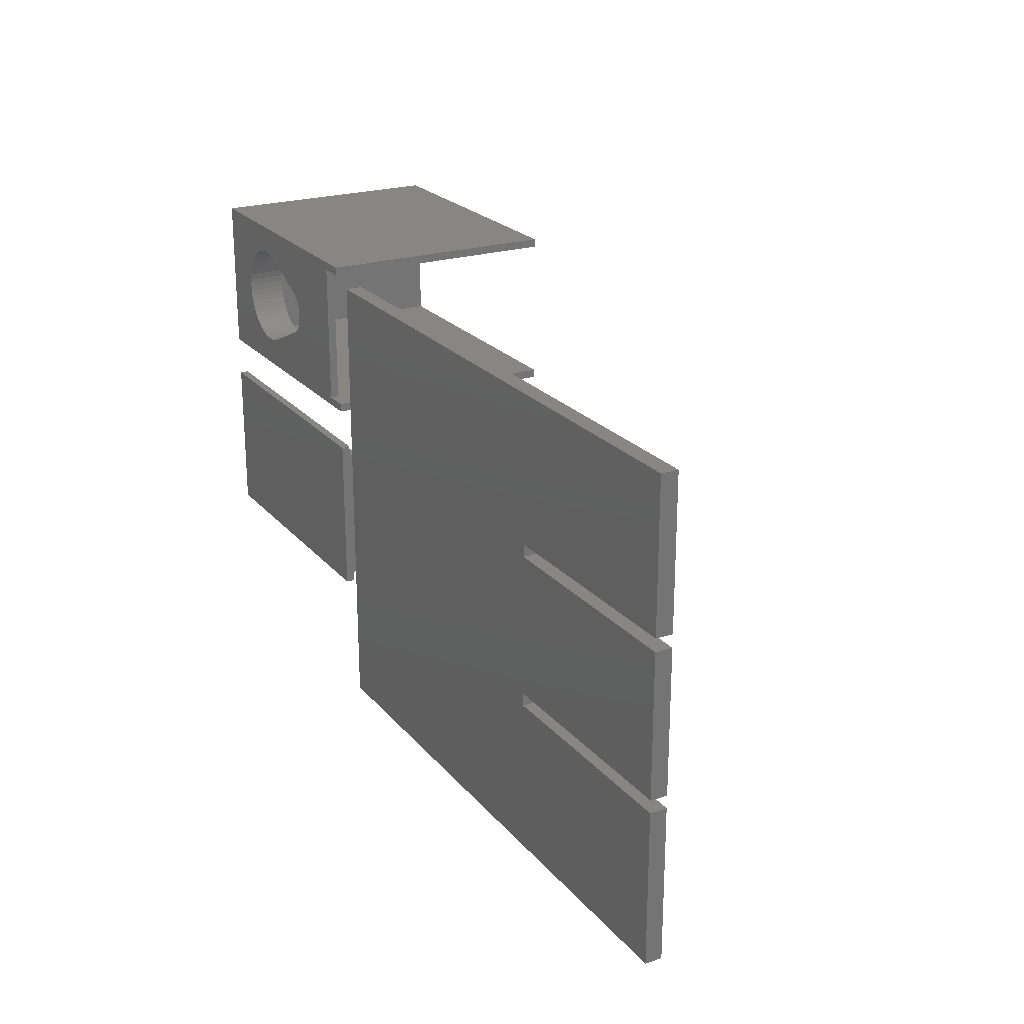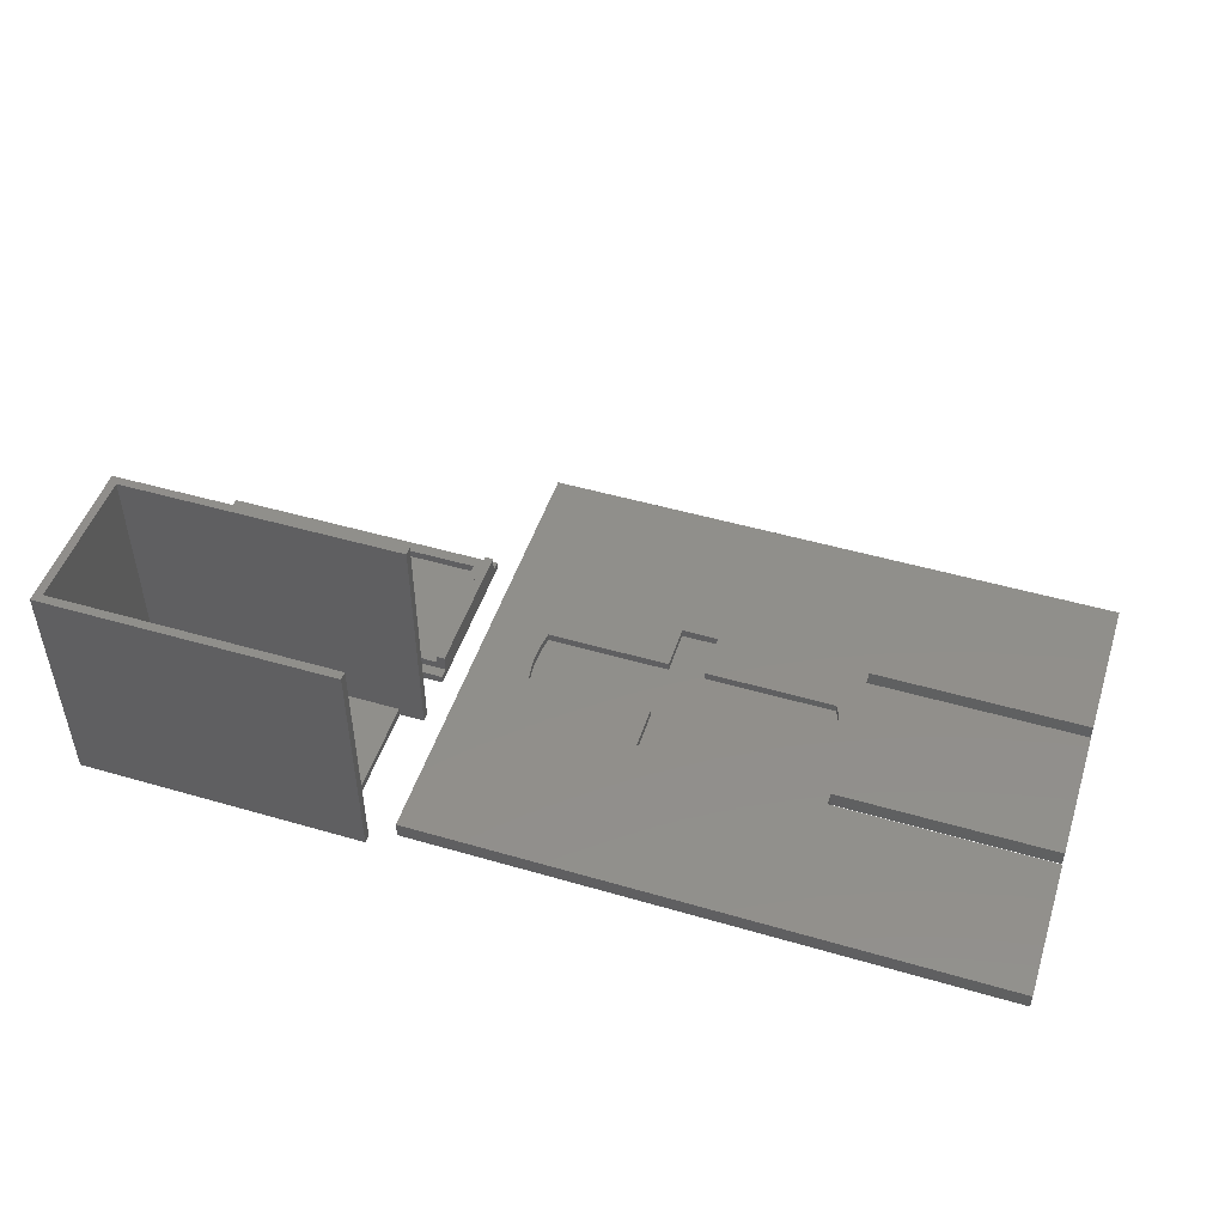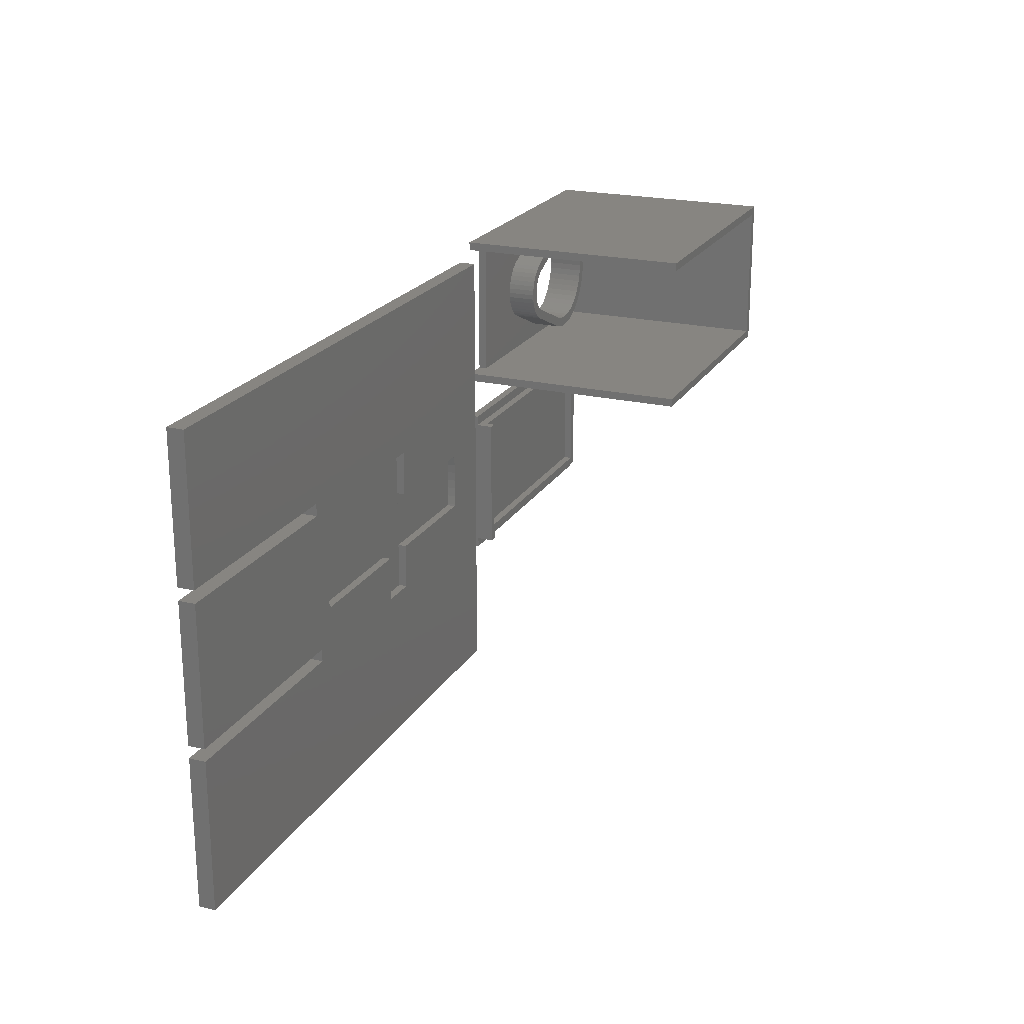
<metadata>
{"format":"stl","ext":"stl","renderer":"f3d","projection":"perspective","resolution":1024,"background":"white","views":[{"elev":22.7,"azim":-119.1,"up":"+Y"},{"elev":49.0,"azim":-162.1,"up":"+Z"},{"elev":21.6,"azim":-67.2,"up":"+Y"}]}
</metadata>
<code>
# stl→obj: 345 verts, 682 faces
v 0 78.85 2
v 26.3 78.85 0
v 0 78.85 0
v 26.3 78.85 2
v 0 60.5 0
v 0 60.5 2
v 26.3 80.35 2
v 0 80.35 0
v 26.3 80.35 0
v 0 80.35 2
v 63.94 91.75 2
v 63.99 91.53 1
v 63.99 91.53 2
v 63.94 91.75 1
v 64.16 90.44 2
v 64.27 89.35 1
v 64.27 89.35 2
v 64.16 90.44 1
v 49 91.75 1
v 49 91.75 2
v 49 97.25 2
v 44.6 97.25 1
v 49 97.25 1
v 44.6 97.25 2
v 71 116 0
v 71 60.5 2
v 71 60.5 0
v 71 116 2
v 0 116 2
v 1.41e-15 98.65 0
v 1.41e-15 98.65 2
v 0 116 0
v 26.3 98.65 0
v 26.3 97.15 0
v 0 97.15 0
v 0 97.15 2
v 26.3 97.15 2
v 26.3 98.65 2
v 0 88.75 2
v 28.8 84.75 2
v 28.5 85.29 2
v 28.25 85.85 2
v 28.05 86.43 2
v 27.91 87.03 2
v 27.83 87.64 2
v 27.8 88.25 2
v 44.6 79.25 2
v 49 79.25 2
v 49 84.75 2
v 63.94 84.75 2
v 63.99 84.97 2
v 64.16 86.06 2
v 64.27 87.15 2
v 64.3 88.25 2
v 28.8 91.75 2
v 28.5 91.21 2
v 28.25 90.65 2
v 28.05 90.07 2
v 27.91 89.47 2
v 27.83 88.86 2
v 44.6 91.75 2
v 44.6 84.75 2
v 27.8 88.25 1
v 27.83 87.64 1
v 27.91 87.03 1
v 28.8 91.75 1
v 28.5 91.21 1
v 28.25 90.65 1
v 28.05 90.07 1
v 44.6 91.75 1
v 63.94 84.75 1
v 49 84.75 1
v 63.99 84.97 1
v 64.16 86.06 1
v 64.27 87.15 1
v 64.3 88.25 1
v 49 79.25 1
v 44.6 84.75 1
v 44.6 79.25 1
v 27.83 88.86 1
v 27.91 89.47 1
v 28.05 86.43 1
v 28.25 85.85 1
v 28.5 85.29 1
v 28.8 84.75 1
v 85.24 107.9 4.5
v 85.24 109.1 4.5
v 85.2 108.5 4.5
v 85.37 107.3 4.5
v 85.37 109.7 4.5
v 85.58 106.7 4.5
v 85.58 110.3 4.5
v 85.87 106.2 4.5
v 85.87 110.8 4.5
v 86.24 105.7 4.5
v 86.24 111.3 4.5
v 86.4 108.5 4.5
v 86.43 108 4.5
v 86.66 105.3 4.5
v 86.54 107.6 4.5
v 86.71 107.2 4.5
v 87.15 104.9 4.5
v 86.94 106.8 4.5
v 87.22 106.4 4.5
v 87.68 104.6 4.5
v 87.56 106.1 4.5
v 87.94 105.8 4.5
v 93.89 101.9 4.5
v 88.19 105.7 4.5
v 94.4 103 4.5
v 94.69 101.6 4.5
v 95.11 102.7 4.5
v 95.53 101.4 4.5
v 95.86 102.5 4.5
v 96.38 101.2 4.5
v 96.62 102.4 4.5
v 97.24 101.2 4.5
v 97 102.4 4.5
v 97.38 102.4 4.5
v 98.1 101.3 4.5
v 98.14 102.5 4.5
v 98.95 101.5 4.5
v 98.89 102.7 4.5
v 99.6 103 4.5
v 99.76 101.7 4.5
v 100.3 103.3 4.5
v 100.5 102.1 4.5
v 100.9 103.8 4.5
v 101.3 102.6 4.5
v 101.4 104.3 4.5
v 101.9 103.1 4.5
v 101.9 104.9 4.5
v 102.3 105.6 4.5
v 102.5 103.7 4.5
v 102.7 106.3 4.5
v 103.1 104.4 4.5
v 102.9 107 4.5
v 103.1 107.7 4.5
v 103.1 108.5 4.5
v 103.5 105.2 4.5
v 86.43 109 4.5
v 86.66 111.7 4.5
v 86.54 109.4 4.5
v 86.71 109.8 4.5
v 87.15 112.1 4.5
v 86.94 110.2 4.5
v 87.22 110.6 4.5
v 87.68 112.4 4.5
v 87.56 110.9 4.5
v 87.94 111.2 4.5
v 87.86 112.5 4.5
v 93.89 115.1 4.5
v 88.19 111.3 4.5
v 88.36 111.4 4.5
v 94.4 114 4.5
v 94.69 115.4 4.5
v 95.11 114.3 4.5
v 95.53 115.6 4.5
v 95.86 114.5 4.5
v 96.38 115.8 4.5
v 96.62 114.6 4.5
v 97.24 115.8 4.5
v 97 114.6 4.5
v 97.38 114.6 4.5
v 98.1 115.7 4.5
v 98.14 114.5 4.5
v 98.95 115.5 4.5
v 98.89 114.3 4.5
v 99.6 114 4.5
v 99.76 115.3 4.5
v 100.3 113.7 4.5
v 100.5 114.9 4.5
v 100.9 113.2 4.5
v 101.3 114.4 4.5
v 101.4 112.7 4.5
v 101.9 113.9 4.5
v 101.9 112.1 4.5
v 102.3 111.4 4.5
v 102.5 113.3 4.5
v 102.7 110.7 4.5
v 103.1 112.6 4.5
v 102.9 110 4.5
v 103.1 109.3 4.5
v 103.5 111.8 4.5
v 103.8 106 4.5
v 103.8 111 4.5
v 104.1 106.8 4.5
v 104.1 110.2 4.5
v 104.2 107.6 4.5
v 104.2 109.4 4.5
v 104.3 108.5 4.5
v 109 99 28.5
v 74 100 28.5
v 74 99 28.5
v 108 100 28.5
v 108 117 28.5
v 74 118 28.5
v 74 117 28.5
v 109 118 28.5
v 109 118 0
v 109 99 0
v 74 99 0
v 74 117 1.057e-15
v 74 118 0
v 74 100 1.057e-15
v 77 117 1
v 77 100 1.057e-15
v 77 100 1
v 77 117 1.057e-15
v 95.11 114.3 0
v 94.4 114 0
v 88.36 111.4 0
v 88.19 111.3 0
v 87.94 111.2 0
v 87.56 110.9 0
v 87.22 110.6 0
v 86.94 110.2 0
v 86.71 109.8 0
v 86.54 109.4 0
v 86.43 109 0
v 86.4 108.5 0
v 95.86 114.5 0
v 96.62 114.6 0
v 97 114.6 0
v 97.38 114.6 0
v 98.14 114.5 0
v 98.89 114.3 0
v 99.6 114 0
v 100.3 113.7 0
v 100.9 113.2 0
v 101.4 112.7 0
v 101.9 112.1 0
v 102.3 111.4 0
v 102.7 110.7 0
v 102.9 110 0
v 103.1 109.3 0
v 103.1 108.5 0
v 95.11 102.7 0
v 94.4 103 0
v 88.19 105.7 0
v 87.94 105.8 0
v 87.56 106.1 0
v 87.22 106.4 0
v 86.94 106.8 0
v 86.71 107.2 0
v 86.54 107.6 0
v 86.43 108 0
v 95.86 102.5 0
v 96.62 102.4 0
v 97 102.4 0
v 97.38 102.4 0
v 98.14 102.5 0
v 98.89 102.7 0
v 99.6 103 0
v 100.3 103.3 0
v 100.9 103.8 0
v 101.4 104.3 0
v 101.9 104.9 0
v 102.3 105.6 0
v 102.7 106.3 0
v 102.9 107 0
v 103.1 107.7 0
v 98.1 115.7 1
v 97.24 115.8 1
v 96.38 115.8 1
v 95.53 115.6 1
v 103.8 106 1
v 103.5 105.2 1
v 101.9 113.9 1
v 101.3 114.4 1
v 98.95 101.5 1
v 98.1 101.3 1
v 94.69 115.4 1
v 103.1 104.4 1
v 102.5 103.7 1
v 96.38 101.2 1
v 95.53 101.4 1
v 97.24 101.2 1
v 103.1 112.6 1
v 103.5 111.8 1
v 104.3 108.5 1
v 104.2 107.6 1
v 102.5 113.3 1
v 99.76 101.7 1
v 104.1 106.8 1
v 100.5 102.1 1
v 101.3 102.6 1
v 104.2 109.4 1
v 104.1 110.2 1
v 100.5 114.9 1
v 99.76 115.3 1
v 94.69 101.6 1
v 103.8 111 1
v 101.9 103.1 1
v 98.95 115.5 1
v 85.37 107.3 1
v 85.24 107.9 1
v 93.89 115.1 1
v 86.24 111.3 1
v 86.66 111.7 1
v 85.37 109.7 1
v 85.58 110.3 1
v 85.2 108.5 1
v 85.24 109.1 1
v 87.15 112.1 1
v 87.68 112.4 1
v 87.86 112.5 1
v 85.58 106.7 1
v 85.87 110.8 1
v 93.89 101.9 1
v 87.68 104.6 1
v 87.15 104.9 1
v 86.66 105.3 1
v 86.24 105.7 1
v 108 117 1
v 108 100 1
v 85.87 106.2 1
v 106.8 77.2 1
v 76.2 91.8 1
v 76.2 77.2 1
v 106.8 91.8 1
v 109 75 1
v 74 76.2 1
v 74 75 1
v 107.8 76.2 1
v 107.8 92.8 1
v 74 94 1
v 74 92.8 1
v 109 94 1
v 109 94 0
v 74 94 0
v 74 92.8 3
v 74 76.2 3
v 74 75 0
v 109 75 0
v 76.2 77.2 2
v 76.2 91.8 2
v 75 76.2 2
v 75 92.8 2
v 107.8 76.2 2
v 106.8 77.2 2
v 106.8 91.8 2
v 107.8 92.8 2
v 75 76.2 3
v 75 92.8 3
f 1 2 3
f 2 1 4
f 1 5 6
f 5 1 3
f 7 8 9
f 8 7 10
f 7 2 4
f 2 7 9
f 11 12 13
f 12 11 14
f 15 16 17
f 16 15 18
f 13 18 15
f 18 13 12
f 11 19 14
f 19 11 20
f 21 22 23
f 22 21 24
f 21 19 20
f 19 21 23
f 25 26 27
f 26 25 28
f 29 30 31
f 30 29 32
f 25 30 32
f 30 25 33
f 33 25 34
f 34 25 9
f 9 25 2
f 2 5 3
f 5 2 27
f 27 2 25
f 34 8 35
f 8 34 9
f 26 5 27
f 5 26 6
f 29 25 32
f 25 29 28
f 36 34 35
f 34 36 37
f 38 34 37
f 34 38 33
f 39 8 10
f 8 39 35
f 35 39 36
f 38 30 33
f 30 38 31
f 11 21 20
f 26 1 6
f 1 26 4
f 4 26 7
f 7 26 40
f 7 40 41
f 7 41 42
f 7 42 43
f 7 43 44
f 7 44 45
f 7 45 46
f 40 26 47
f 47 26 48
f 48 26 49
f 49 26 50
f 50 26 51
f 51 26 52
f 52 26 53
f 53 26 54
f 31 28 29
f 28 31 38
f 28 38 55
f 55 38 56
f 56 38 57
f 57 38 58
f 58 38 59
f 59 38 7
f 59 7 60
f 60 7 46
f 28 55 24
f 24 55 61
f 28 24 21
f 28 21 11
f 28 11 13
f 28 13 15
f 28 15 17
f 28 17 54
f 28 54 26
f 62 40 47
f 7 39 10
f 39 7 36
f 36 7 37
f 37 7 38
f 63 45 64
f 45 63 46
f 64 44 65
f 44 64 45
f 66 56 67
f 56 66 55
f 67 57 68
f 57 67 56
f 68 58 69
f 58 68 57
f 61 66 70
f 66 61 55
f 71 19 72
f 19 71 14
f 14 71 73
f 14 73 12
f 12 73 74
f 12 74 18
f 18 74 75
f 18 75 16
f 16 75 76
f 77 78 79
f 78 77 70
f 70 77 22
f 22 77 23
f 23 77 72
f 23 72 19
f 64 80 63
f 80 64 81
f 81 64 65
f 81 65 82
f 81 82 69
f 69 82 83
f 69 83 68
f 68 83 84
f 68 84 67
f 67 84 85
f 67 85 66
f 66 85 78
f 66 78 70
f 22 61 70
f 61 22 24
f 69 59 81
f 59 69 58
f 81 60 80
f 60 81 59
f 80 46 63
f 46 80 60
f 49 71 72
f 71 49 50
f 47 77 79
f 77 47 48
f 51 71 50
f 71 51 73
f 82 42 83
f 42 82 43
f 52 73 51
f 73 52 74
f 17 76 54
f 76 17 16
f 54 75 53
f 75 54 76
f 40 78 85
f 78 40 62
f 53 74 52
f 74 53 75
f 65 43 82
f 43 65 44
f 83 41 84
f 41 83 42
f 84 40 85
f 40 84 41
f 78 47 79
f 47 78 62
f 49 77 48
f 77 49 72
f 86 87 88
f 87 86 89
f 87 89 90
f 90 89 91
f 90 91 92
f 92 91 93
f 92 93 94
f 94 93 95
f 94 95 96
f 96 95 97
f 97 95 98
f 98 95 99
f 98 99 100
f 100 99 101
f 101 99 102
f 101 102 103
f 103 102 104
f 104 102 105
f 104 105 106
f 106 105 107
f 107 105 108
f 107 108 109
f 109 108 110
f 110 108 111
f 110 111 112
f 112 111 113
f 112 113 114
f 114 113 115
f 114 115 116
f 116 115 117
f 116 117 118
f 118 117 119
f 119 117 120
f 119 120 121
f 121 120 122
f 121 122 123
f 123 122 124
f 124 122 125
f 124 125 126
f 126 125 127
f 126 127 128
f 128 127 129
f 128 129 130
f 130 129 131
f 130 131 132
f 132 131 133
f 133 131 134
f 133 134 135
f 135 134 136
f 135 136 137
f 137 136 138
f 138 136 139
f 139 136 140
f 96 141 142
f 141 96 97
f 142 141 143
f 142 143 144
f 142 144 145
f 145 144 146
f 145 146 147
f 145 147 148
f 148 147 149
f 148 149 150
f 148 150 151
f 151 150 152
f 152 150 153
f 152 153 154
f 152 154 155
f 152 155 156
f 156 155 157
f 156 157 158
f 158 157 159
f 158 159 160
f 160 159 161
f 160 161 162
f 162 161 163
f 162 163 164
f 162 164 165
f 165 164 166
f 165 166 167
f 167 166 168
f 167 168 169
f 167 169 170
f 170 169 171
f 170 171 172
f 172 171 173
f 172 173 174
f 174 173 175
f 174 175 176
f 176 175 177
f 176 177 178
f 176 178 179
f 179 178 180
f 179 180 181
f 181 180 182
f 181 182 183
f 181 183 139
f 181 139 184
f 184 139 140
f 184 140 185
f 184 185 186
f 186 185 187
f 186 187 188
f 188 187 189
f 188 189 190
f 190 189 191
f 192 193 194
f 193 192 195
f 195 192 196
f 196 197 198
f 197 196 199
f 199 196 192
f 200 192 201
f 192 200 199
f 192 202 201
f 202 192 194
f 197 203 198
f 203 197 204
f 197 200 204
f 200 197 199
f 193 202 194
f 202 193 205
f 206 207 208
f 207 206 209
f 200 203 204
f 203 200 209
f 209 200 210
f 209 210 211
f 209 211 212
f 209 212 213
f 209 213 214
f 209 214 215
f 209 215 216
f 209 216 207
f 207 216 217
f 207 217 218
f 207 218 219
f 207 219 220
f 207 220 221
f 210 200 222
f 222 200 223
f 223 200 224
f 224 200 225
f 225 200 226
f 226 200 227
f 227 200 228
f 228 200 229
f 229 200 230
f 230 200 231
f 231 200 232
f 232 200 233
f 233 200 234
f 234 200 235
f 235 200 236
f 236 200 237
f 207 202 205
f 202 207 201
f 201 207 238
f 238 207 239
f 239 207 240
f 240 207 241
f 241 207 242
f 242 207 243
f 243 207 244
f 244 207 245
f 245 207 246
f 246 207 247
f 247 207 221
f 201 238 248
f 201 248 249
f 201 249 250
f 201 250 251
f 201 251 252
f 201 252 253
f 201 253 254
f 201 254 255
f 201 255 256
f 201 256 257
f 201 257 258
f 201 258 259
f 201 259 260
f 201 260 261
f 201 261 262
f 201 262 237
f 201 237 200
f 162 263 264
f 263 162 165
f 160 264 265
f 264 160 162
f 158 265 266
f 265 158 160
f 267 140 268
f 140 267 185
f 174 269 270
f 269 174 176
f 271 120 272
f 120 271 122
f 156 266 273
f 266 156 158
f 274 134 275
f 134 274 136
f 276 113 277
f 113 276 115
f 117 276 278
f 276 117 115
f 279 184 280
f 184 279 181
f 281 189 282
f 189 281 191
f 269 179 283
f 179 269 176
f 125 271 284
f 271 125 122
f 268 136 274
f 136 268 140
f 282 187 285
f 187 282 189
f 129 286 287
f 286 129 127
f 285 185 267
f 185 285 187
f 288 191 281
f 191 288 190
f 289 190 288
f 190 289 188
f 170 290 291
f 290 170 172
f 120 278 272
f 278 120 117
f 113 292 277
f 292 113 111
f 293 188 289
f 188 293 186
f 283 181 279
f 181 283 179
f 127 284 286
f 284 127 125
f 275 131 294
f 131 275 134
f 172 270 290
f 270 172 174
f 165 295 263
f 295 165 167
f 131 287 294
f 287 131 129
f 280 186 293
f 186 280 184
f 167 291 295
f 291 167 170
f 86 296 89
f 296 86 297
f 298 156 273
f 156 298 152
f 142 299 96
f 299 142 300
f 92 301 90
f 301 92 302
f 87 303 88
f 303 87 304
f 305 148 306
f 148 305 145
f 88 297 86
f 297 88 303
f 148 307 306
f 307 148 151
f 307 152 298
f 152 307 151
f 89 308 91
f 308 89 296
f 96 309 94
f 309 96 299
f 94 302 92
f 302 94 309
f 90 304 87
f 304 90 301
f 300 145 305
f 145 300 142
f 292 108 310
f 108 292 111
f 311 102 312
f 102 311 105
f 310 105 311
f 105 310 108
f 95 313 99
f 313 95 314
f 102 313 312
f 313 102 99
f 196 206 315
f 206 203 209
f 203 206 198
f 198 206 196
f 193 207 205
f 207 193 208
f 208 193 316
f 316 193 195
f 196 316 195
f 316 196 315
f 124 255 254
f 255 124 126
f 132 257 130
f 257 132 258
f 118 251 250
f 251 118 119
f 121 253 252
f 253 121 123
f 119 252 251
f 252 119 121
f 126 256 255
f 256 126 128
f 123 254 253
f 254 123 124
f 133 258 132
f 258 133 259
f 128 257 256
f 257 128 130
f 208 314 206
f 314 208 313
f 313 208 312
f 312 208 311
f 311 208 310
f 310 208 292
f 292 208 277
f 277 208 276
f 276 208 316
f 206 314 317
f 206 317 308
f 206 308 296
f 206 296 297
f 206 297 303
f 276 316 278
f 278 316 272
f 272 316 271
f 271 316 284
f 284 316 286
f 286 316 287
f 287 316 294
f 294 316 275
f 275 316 274
f 274 316 268
f 268 316 267
f 267 316 285
f 285 316 282
f 282 316 281
f 206 265 315
f 265 206 266
f 266 206 273
f 273 206 298
f 298 206 306
f 306 206 305
f 305 206 300
f 300 206 299
f 299 206 309
f 309 206 302
f 302 206 301
f 301 206 304
f 304 206 303
f 298 306 307
f 315 265 264
f 315 264 263
f 315 263 295
f 315 295 291
f 315 291 290
f 315 290 270
f 315 270 269
f 315 269 283
f 315 283 279
f 315 279 280
f 315 280 293
f 315 293 289
f 315 289 288
f 315 288 281
f 315 281 316
f 116 250 249
f 250 116 118
f 166 225 226
f 225 166 164
f 168 226 227
f 226 168 166
f 221 98 247
f 98 221 97
f 106 241 242
f 241 106 107
f 153 214 213
f 214 153 150
f 109 239 240
f 239 109 110
f 155 212 211
f 212 155 154
f 93 314 95
f 314 93 317
f 245 103 244
f 103 245 101
f 247 100 246
f 100 247 98
f 150 215 214
f 215 150 149
f 110 238 239
f 238 110 112
f 107 240 241
f 240 107 109
f 220 97 221
f 97 220 141
f 157 211 210
f 211 157 155
f 219 141 220
f 141 219 143
f 91 317 93
f 317 91 308
f 149 216 215
f 216 149 147
f 218 143 219
f 143 218 144
f 112 248 238
f 248 112 114
f 114 249 248
f 249 114 116
f 246 101 245
f 101 246 100
f 104 242 243
f 242 104 106
f 154 213 212
f 213 154 153
f 161 222 223
f 222 161 159
f 244 104 243
f 104 244 103
f 163 223 224
f 223 163 161
f 217 144 218
f 144 217 146
f 159 210 222
f 210 159 157
f 216 146 217
f 146 216 147
f 164 224 225
f 224 164 163
f 175 230 231
f 230 175 173
f 180 235 182
f 235 180 234
f 175 232 177
f 232 175 231
f 139 262 138
f 262 139 237
f 169 227 228
f 227 169 168
f 182 236 183
f 236 182 235
f 183 237 139
f 237 183 236
f 138 261 137
f 261 138 262
f 177 233 178
f 233 177 232
f 137 260 135
f 260 137 261
f 135 259 133
f 259 135 260
f 171 228 229
f 228 171 169
f 173 229 230
f 229 173 171
f 178 234 180
f 234 178 233
f 318 319 320
f 319 318 321
f 322 323 324
f 323 322 325
f 325 322 326
f 326 327 328
f 327 326 329
f 329 326 322
f 327 330 331
f 330 327 329
f 332 323 333
f 323 334 324
f 334 323 331
f 331 323 328
f 328 323 332
f 331 328 327
f 322 334 335
f 334 322 324
f 330 322 335
f 322 330 329
f 319 336 320
f 336 319 337
f 338 336 339
f 336 338 340
f 336 340 341
f 341 340 342
f 339 337 343
f 337 339 336
f 343 337 342
f 343 342 340
f 340 323 325
f 323 340 338
f 323 338 333
f 333 338 344
f 326 340 325
f 340 326 343
f 342 318 341
f 318 342 321
f 336 318 320
f 318 336 341
f 328 339 326
f 339 328 332
f 339 332 345
f 343 326 339
f 342 319 321
f 319 342 337
f 330 334 331
f 334 330 335
f 344 332 333
f 332 344 345
f 339 344 338
f 344 339 345

</code>
